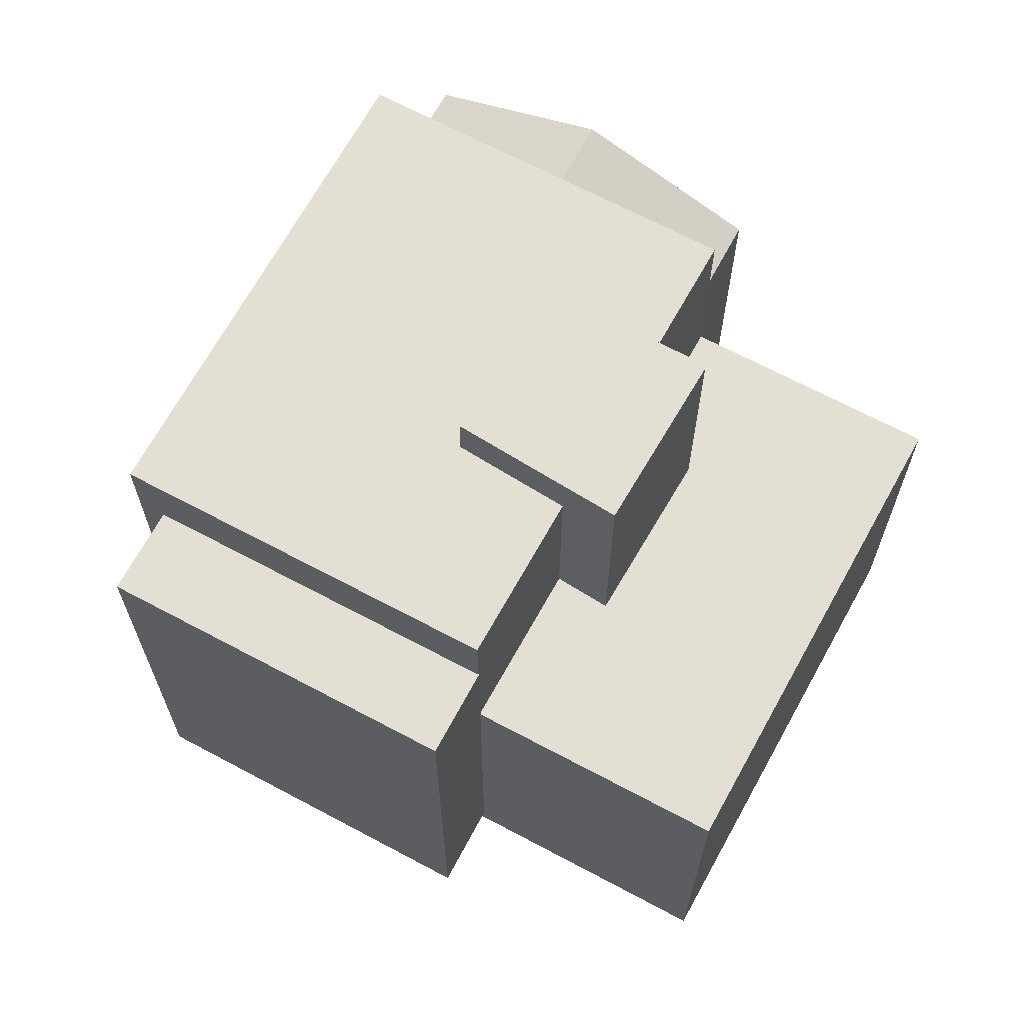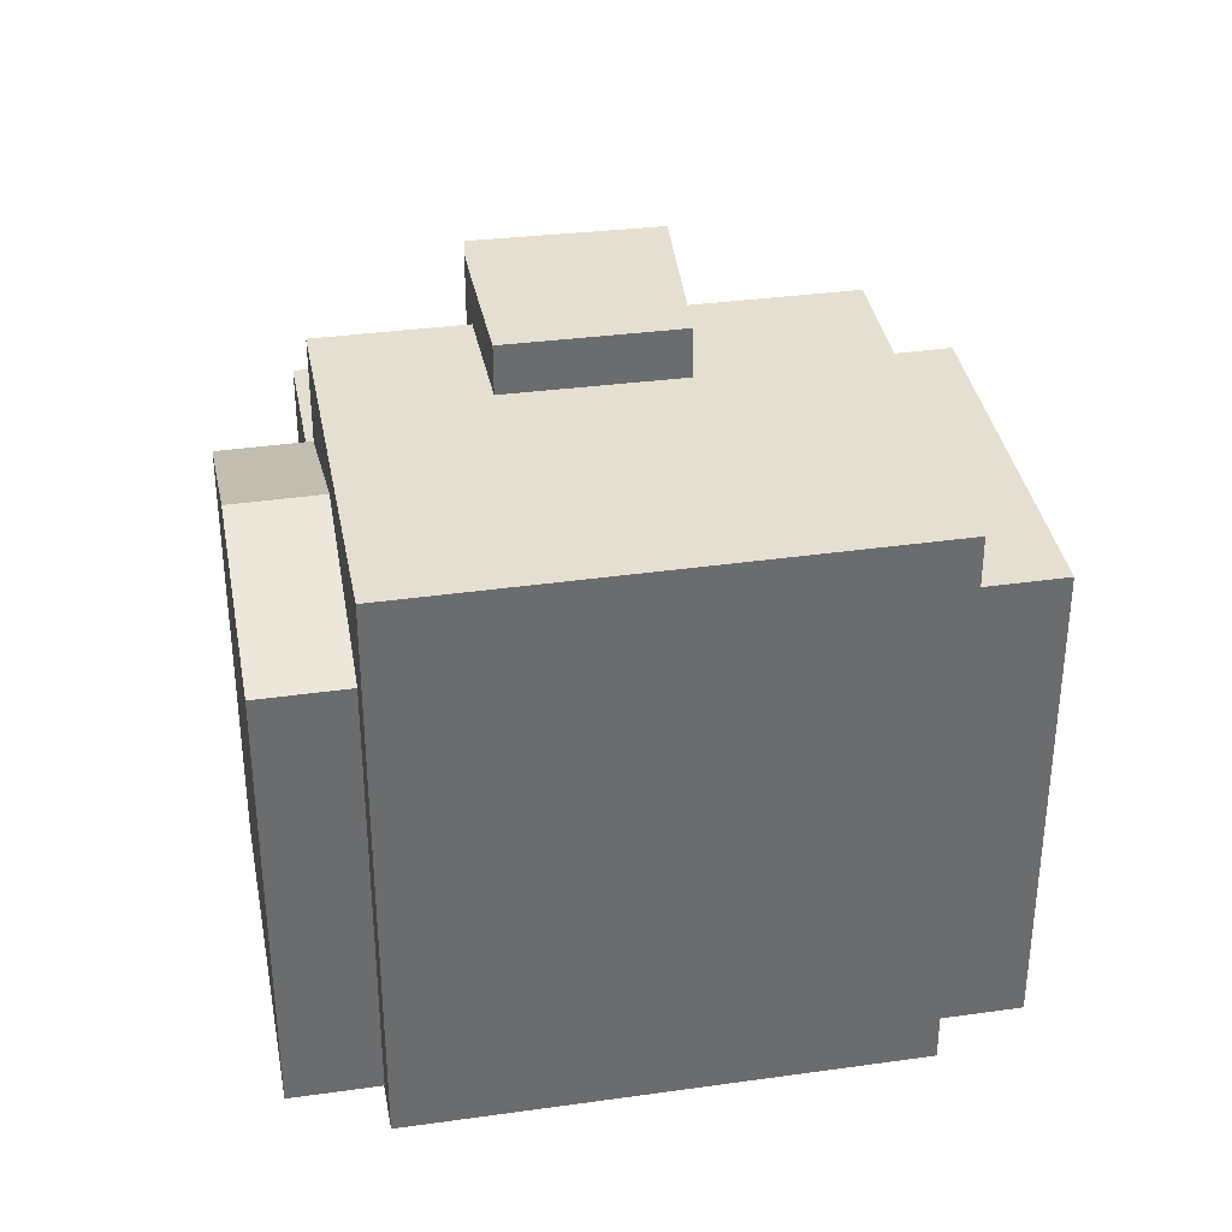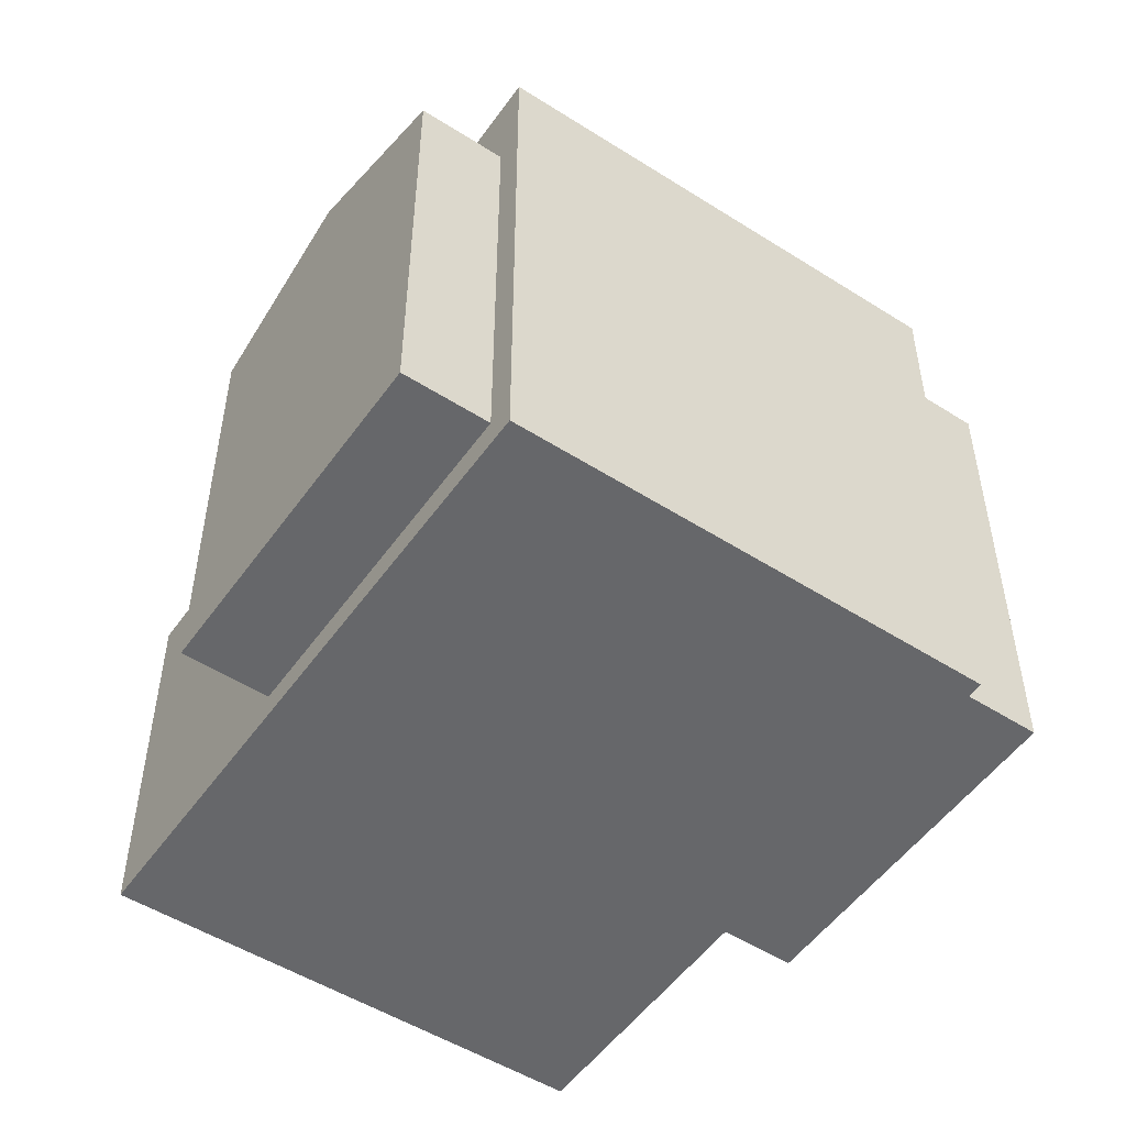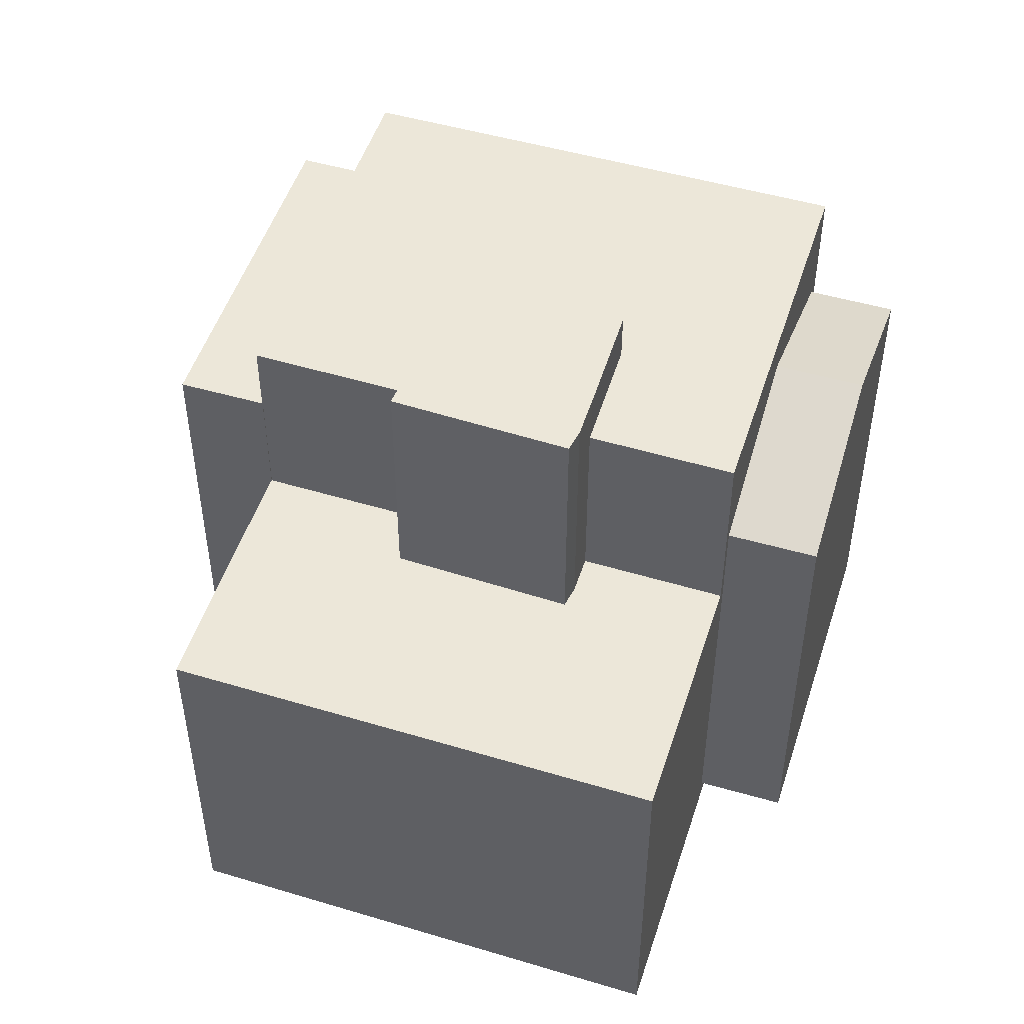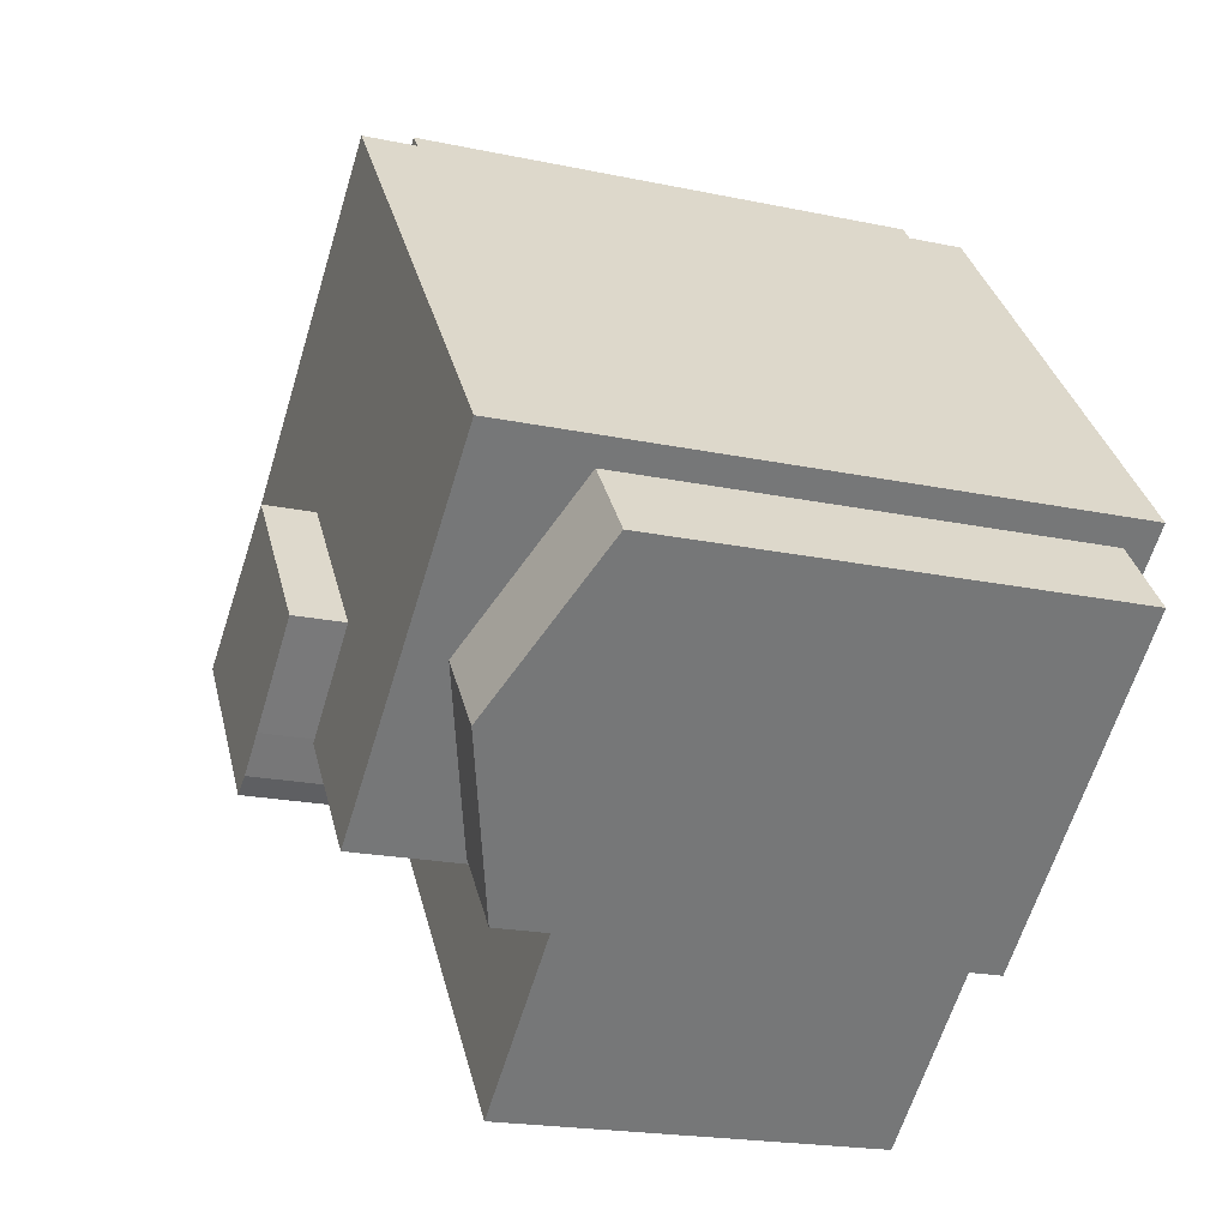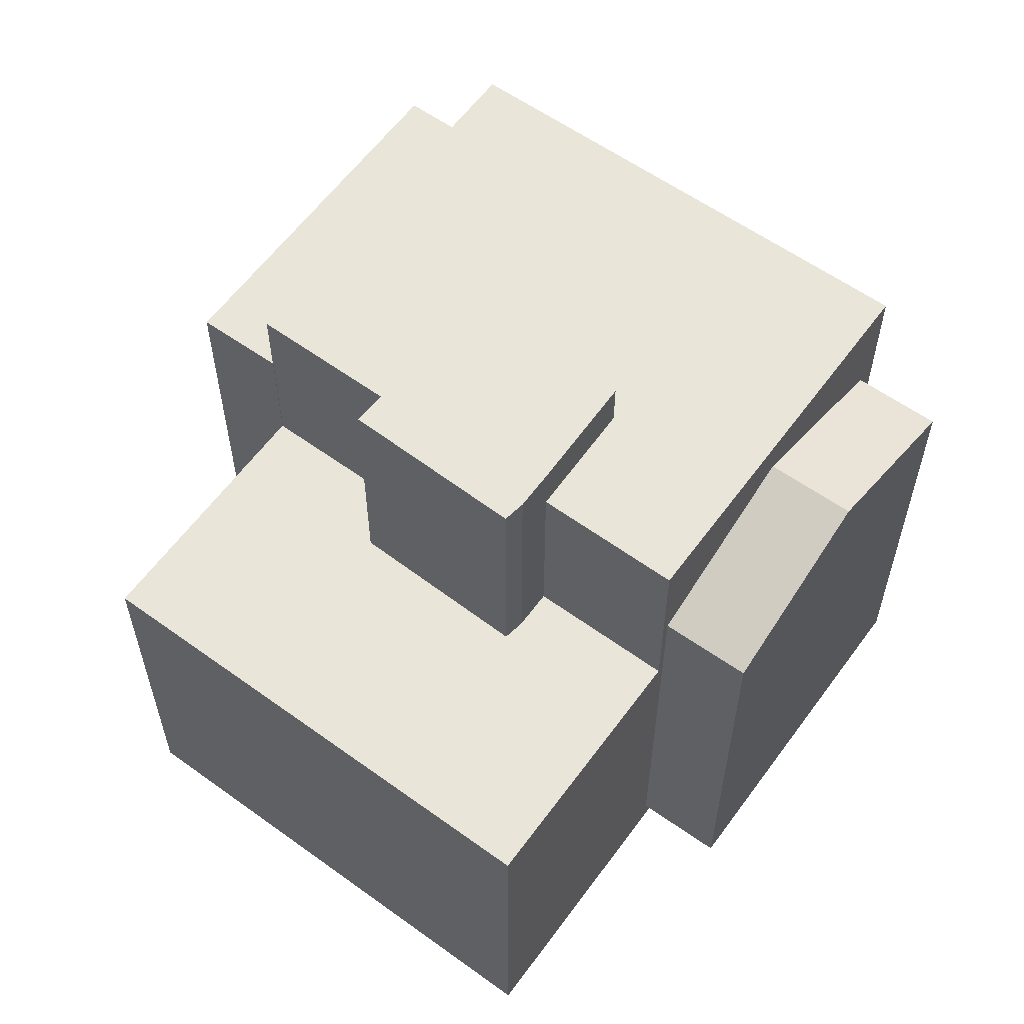
<metadata>
{"format":"obj","ext":"obj","renderer":"f3d","projection":"perspective","resolution":1024,"background":"white","views":[{"elev":66.9,"azim":67.2,"up":"+Y"},{"elev":36.8,"azim":-61.5,"up":"+Y"},{"elev":-52.2,"azim":-85.6,"up":"+Y"},{"elev":50.2,"azim":146.6,"up":"+Y"},{"elev":-19.8,"azim":-111.6,"up":"+Z"},{"elev":59.7,"azim":164.9,"up":"+Y"}]}
</metadata>
<code>
v  11.06 1.275e-16 -2.083
v  20.08 5.295e-17 -0.8647
v  14.86 -1.698e-16 2.773
v  14.22 2.887e-16 -4.714
v  15.44 3.492e-16 -5.703
v  16.15 3.733e-16 -6.097
v  12.06 0.17 13.38
v  23.41 0.17 8.299
v  14.07 0.17 15.86
v  22.2 0.17 5.13
v  24.23 0.17 7.63
v  5.811 0.48 -4.737
v  9.03 0.48 -11.11
v  10.89 0.48 -8.821
v  8.847 0.48 -11.34
v  3.784 0.48 -7.237
v  0.7322 0.48 -0.6512
v  -1.276 0.48 -3.138
v  -1.101 0.48 -2.921
v  29.57 -0.5 -0.7998
v  11.08 -0.5 -8.949
v  18.45 -0.5 -14.9
v  0 -0.5 -3.062e-17
v  22.2 -0.5 5.164
v  11.29 -0.5 14
v  15.44 22.1 -5.704
v  20.08 22.1 -0.8654
v  16.15 22.1 -6.098
v  14.22 22.1 -4.715
v  11.06 22.1 -2.084
v  14.86 22.1 2.772
v  14.07 17.77 15.86
v  22.2 17.77 5.13
v  12.06 17.77 13.37
v  23.41 17.77 8.298
v  24.23 17.77 7.629
v  -1.276 16.64 -3.139
v  5.811 18.97 -4.738
v  3.785 18.97 -7.237
v  0.7325 16.64 -0.6517
v  -1.1 16.64 -2.921
v  9.03 16.64 -11.11
v  10.89 16.64 -8.822
v  8.847 16.64 -11.34
v  29.57 13.36 -0.8002
v  11.08 13.36 -8.95
v  22.2 13.36 5.163
v  18.45 13.36 -14.9
v  22.2 20.33 5.163
v  0.0004437 20.33 -0.0006599
v  11.29 20.33 14
v  11.08 20.33 -8.95
g defaultobject
f 1 2 3
f 2 1 4
f 2 4 5
f 2 5 6
f 7 8 9
f 8 7 10
f 8 10 11
f 12 13 14
f 13 12 15
f 15 12 16
f 16 12 17
f 16 17 18
f 18 17 19
f 20 21 22
f 21 20 23
f 23 20 24
f 23 24 25
f 26 27 28
f 27 26 29
f 27 29 30
f 27 30 31
f 32 33 34
f 33 32 35
f 33 35 36
f 37 38 39
f 38 37 40
f 40 37 41
f 42 38 43
f 38 42 39
f 39 42 44
f 45 46 47
f 46 45 48
f 49 50 51
f 50 49 52
f 14 38 12
f 38 14 43
f 12 40 17
f 40 12 38
f 40 19 17
f 19 40 41
f 41 18 19
f 18 41 37
f 37 16 18
f 16 37 39
f 39 15 16
f 15 39 44
f 15 42 13
f 42 15 44
f 13 43 14
f 43 13 42
f 22 46 48
f 46 22 50
f 50 22 21
f 50 21 23
f 50 52 46
f 45 24 20
f 24 45 25
f 25 45 47
f 25 47 51
f 51 47 49
f 22 45 20
f 45 22 48
f 51 23 25
f 23 51 50
f 46 49 47
f 49 46 52
f 30 4 1
f 4 30 29
f 31 1 3
f 1 31 30
f 2 31 3
f 31 2 27
f 6 27 2
f 27 6 28
f 26 6 5
f 6 26 28
f 29 5 4
f 5 29 26
f 32 7 9
f 7 32 34
f 8 32 9
f 32 8 35
f 11 35 8
f 35 11 36
f 10 36 11
f 36 10 33
f 34 10 7
f 10 34 33

</code>
